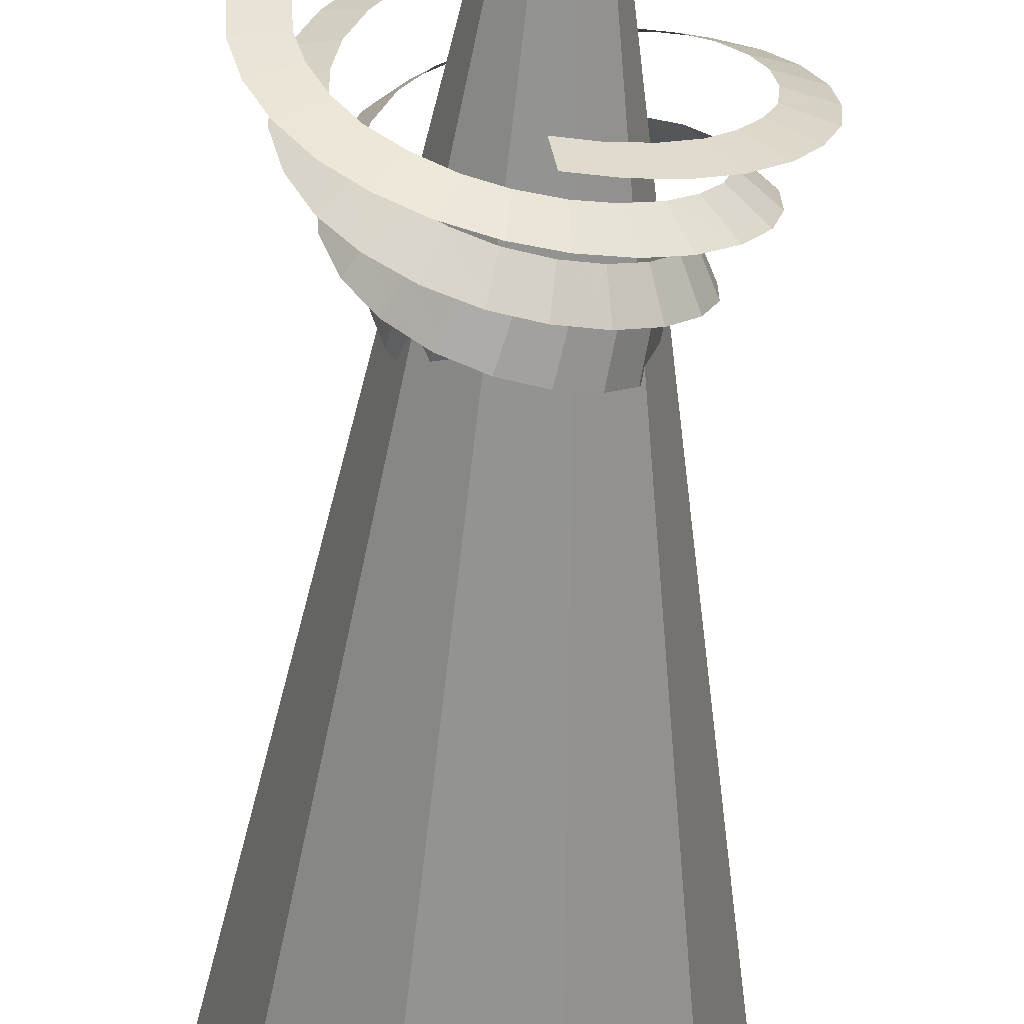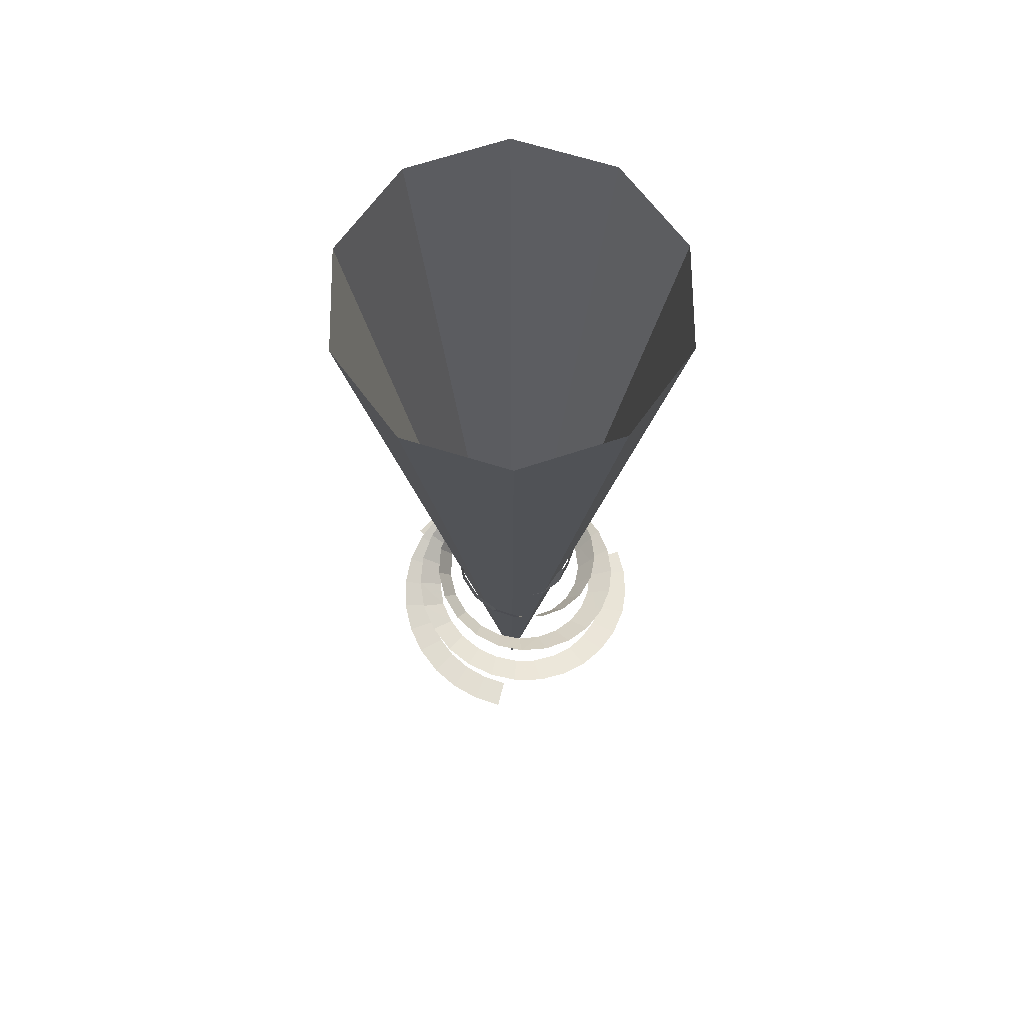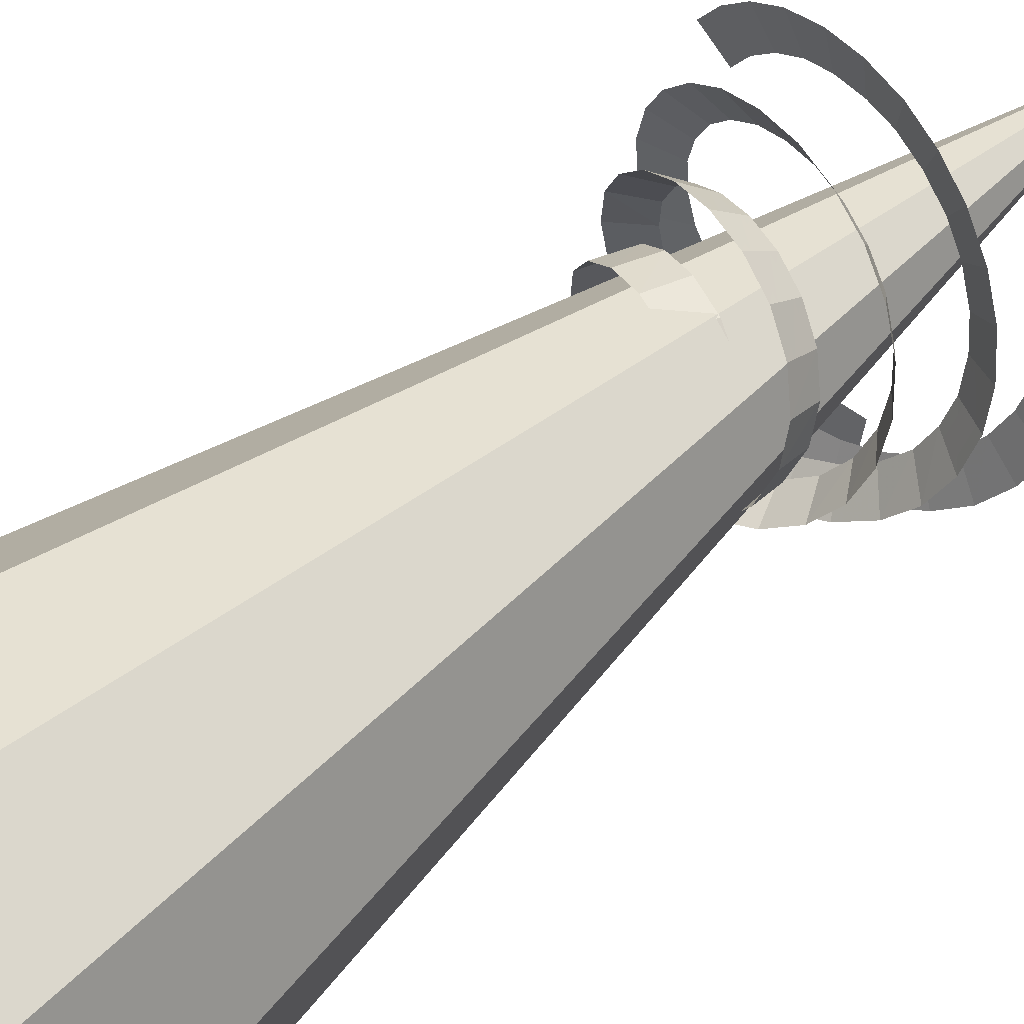
<metadata>
{"format":"obj","ext":"obj","renderer":"f3d","projection":"perspective","resolution":1024,"background":"white","views":[{"elev":-57.0,"azim":176.5,"up":"+Y"},{"elev":66.6,"azim":125.5,"up":"+Z"},{"elev":44.6,"azim":44.2,"up":"+Y"}]}
</metadata>
<code>
g Cylinder01
v -3e-06 -5e-06 -43.94
v 46.67 33.91 282.9
v 57.69 6.6e-05 282.9
v 17.83 54.87 282.9
v -17.83 54.87 282.9
v -46.67 33.91 282.9
v -57.69 5.3e-05 282.9
v -46.67 -33.91 282.9
v -17.83 -54.87 282.9
v 17.83 -54.87 282.9
v 46.67 -33.91 282.9
f 1 2 3
f 1 4 2
f 1 5 4
f 1 6 5
f 1 7 6
f 1 8 7
f 1 9 8
f 1 10 9
f 1 11 10
f 1 3 11
g Cylinder02
v -3e-06 -3e-06 -43.94
v 46.67 33.91 282.9
v 57.69 5.9e-05 282.9
v 17.83 54.87 282.9
v -17.83 54.87 282.9
v -46.67 33.91 282.9
v -57.69 4.6e-05 282.9
v -46.67 -33.91 282.9
v -17.83 -54.87 282.9
v 17.83 -54.87 282.9
v 46.67 -33.91 282.9
f 12 13 14
f 12 15 13
f 12 16 15
f 12 17 16
f 12 18 17
f 12 19 18
f 12 20 19
f 12 21 20
f 12 22 21
f 12 14 22
g Cylinder03
v -3e-06 -3e-06 -43.94
v 46.67 33.91 282.9
v 57.69 5.9e-05 282.9
v 17.83 54.87 282.9
v -17.83 54.87 282.9
v -46.67 33.91 282.9
v -57.69 4.6e-05 282.9
v -46.67 -33.91 282.9
v -17.83 -54.87 282.9
v 17.83 -54.87 282.9
v 46.67 -33.91 282.9
f 23 24 25
f 23 26 24
f 23 27 26
f 23 28 27
f 23 29 28
f 23 30 29
f 23 31 30
f 23 32 31
f 23 33 32
f 23 25 33
g Plane13
v -1.004 -49.9 30.16
v 0.4391 -40.01 29.93
v -10.72 -48.02 31.73
v -7.762 -38.48 31.25
v -19.89 -44.3 33.32
v -15.49 -35.35 32.59
v -28.15 -38.88 34.94
v -22.43 -30.74 33.95
v -35.48 -31.15 36.7
v -27.59 -25.19 35.21
v -40.6 -22.72 38.36
v -31.92 -18.07 36.61
v -44.08 -12.7 40.18
v -34.5 -10.94 37.91
v -44.96 -2.89 41.9
v -35.29 -2.63 39.36
v -43.85 6.879 43.64
v -34.32 5.658 40.84
v -40.18 16.76 45.54
v -31.63 12.78 42.21
v -34.77 24.93 47.34
v -27.01 19.74 43.75
v -27.06 32.01 49.3
v -21.36 24.9 45.18
v -18.51 36.72 51.16
v -14.02 28.93 46.78
v -8.441 39.28 53.19
v -6.542 30.77 48.28
v 1.902 39.29 55.25
v 1.22 30.92 49.82
v 11.21 36.66 57.22
v 9.326 28.65 51.54
v 20.04 31.52 59.36
v 16.08 24.72 53.17
v 27.12 24.25 61.53
v 21.68 19.16 54.86
v 31.57 15.79 63.63
v 25.64 11.67 56.72
v 33.62 6.004 65.89
v 27.21 3.853 58.52
v 32.76 -3.85 68.19
v 26.51 -4.155 60.39
v 29.04 -12.9 70.53
v 23.45 -11.67 62.34
v 22.79 -20.27 72.93
v 18.17 -17.96 64.37
v 14.64 -25.21 75.38
v 11.09 -22.29 66.5
v 5.468 -27.19 77.88
v 2.894 -24.07 68.73
v -3.688 -25.99 80.44
v -5.521 -22.96 71.09
v -11.71 -21.75 83.07
v -13.11 -18.93 73.58
v -17.46 -14.96 85.77
v -18.71 -12.27 76.22
v -20.09 -6.732 88.54
v -21.41 -3.816 79.06
v -19.22 1.459 91.33
v -20.43 5.276 82.17
v -15.23 8.202 94.17
v -15.54 13.32 85.59
v -8.973 12.22 97.06
v -7.298 18.38 89.36
v -1.976 12.66 100
v 2.538 18.8 93.56
v 3.846 9.551 103.2
v 11.29 14.09 98.25
v 6.353 4.548 106.2
v 16.08 4.768 103.9
v 5.204 -0.5898 109.5
v 14.06 -5.174 110.2
f 34 35 36
f 37 36 35
f 36 37 38
f 39 38 37
f 38 39 40
f 41 40 39
f 40 41 42
f 43 42 41
f 42 43 44
f 45 44 43
f 44 45 46
f 47 46 45
f 46 47 48
f 49 48 47
f 48 49 50
f 51 50 49
f 50 51 52
f 53 52 51
f 52 53 54
f 55 54 53
f 54 55 56
f 57 56 55
f 56 57 58
f 59 58 57
f 58 59 60
f 61 60 59
f 60 61 62
f 63 62 61
f 62 63 64
f 65 64 63
f 64 65 66
f 67 66 65
f 66 67 68
f 69 68 67
f 68 69 70
f 71 70 69
f 70 71 72
f 73 72 71
f 72 73 74
f 75 74 73
f 74 75 76
f 77 76 75
f 76 77 78
f 79 78 77
f 78 79 80
f 81 80 79
f 80 81 82
f 83 82 81
f 82 83 84
f 85 84 83
f 84 85 86
f 87 86 85
f 86 87 88
f 89 88 87
f 88 89 90
f 91 90 89
f 90 91 92
f 93 92 91
f 92 93 94
f 95 94 93
f 94 95 96
f 97 96 95
f 96 97 98
f 99 98 97
f 98 99 100
f 101 100 99
f 100 101 102
f 103 102 101
f 102 103 104
f 105 104 103
g Plane14
v -0.6436 -47.43 30.1
v 0.07821 -42.48 29.99
v -9.983 -45.63 31.61
v -8.502 -40.86 31.37
v -18.79 -42.06 33.14
v -16.59 -37.59 32.78
v -26.72 -36.84 34.69
v -23.86 -32.77 34.2
v -33.5 -29.66 36.33
v -29.56 -26.68 35.58
v -38.43 -21.56 37.93
v -34.09 -19.23 37.05
v -41.69 -12.26 39.61
v -36.9 -11.38 38.48
v -42.55 -2.825 41.26
v -37.71 -2.695 40
v -41.47 6.573 42.94
v -36.71 5.963 41.54
v -38.04 15.76 44.71
v -33.77 13.77 43.04
v -32.83 23.63 46.44
v -28.95 21.04 44.64
v -25.63 30.23 48.27
v -22.78 26.68 46.21
v -17.39 34.77 50.07
v -15.14 30.88 47.87
v -7.967 37.15 51.96
v -7.017 32.9 49.51
v 1.731 37.2 53.89
v 1.39 33.01 51.18
v 10.74 34.66 55.8
v 9.797 30.65 52.96
v 19.05 29.82 57.81
v 17.07 26.42 54.72
v 25.76 22.97 59.86
v 23.04 20.43 56.52
v 30.09 14.76 61.9
v 27.12 12.7 58.44
v 32.02 5.467 64.04
v 28.82 4.391 60.36
v 31.2 -3.926 66.24
v 28.07 -4.078 62.34
v 27.64 -12.59 68.48
v 24.85 -11.98 64.38
v 21.64 -19.69 70.79
v 19.33 -18.54 66.51
v 13.76 -24.48 73.16
v 11.98 -23.02 68.72
v 4.824 -26.41 75.59
v 3.537 -24.85 71.02
v -4.146 -25.23 78.1
v -5.063 -23.72 73.43
v -12.06 -21.04 80.7
v -12.76 -19.63 75.95
v -17.77 -14.28 83.38
v -18.4 -12.94 78.61
v -20.42 -6.003 86.17
v -21.08 -4.545 81.43
v -19.53 2.413 89.04
v -20.13 4.322 84.46
v -15.31 9.482 92.02
v -15.46 12.04 87.73
v -8.555 13.76 95.14
v -7.717 16.84 91.29
v -0.8472 14.2 98.42
v 1.41 17.27 95.18
v 5.706 10.69 101.9
v 9.426 12.95 99.48
v 8.786 4.603 105.6
v 13.65 4.713 104.4
v 7.418 -1.736 109.7
v 11.85 -4.028 110
f 106 107 108
f 109 108 107
f 108 109 110
f 111 110 109
f 110 111 112
f 113 112 111
f 112 113 114
f 115 114 113
f 114 115 116
f 117 116 115
f 116 117 118
f 119 118 117
f 118 119 120
f 121 120 119
f 120 121 122
f 123 122 121
f 122 123 124
f 125 124 123
f 124 125 126
f 127 126 125
f 126 127 128
f 129 128 127
f 128 129 130
f 131 130 129
f 130 131 132
f 133 132 131
f 132 133 134
f 135 134 133
f 134 135 136
f 137 136 135
f 136 137 138
f 139 138 137
f 138 139 140
f 141 140 139
f 140 141 142
f 143 142 141
f 142 143 144
f 145 144 143
f 144 145 146
f 147 146 145
f 146 147 148
f 149 148 147
f 148 149 150
f 151 150 149
f 150 151 152
f 153 152 151
f 152 153 154
f 155 154 153
f 154 155 156
f 157 156 155
f 156 157 158
f 159 158 157
f 158 159 160
f 161 160 159
f 160 161 162
f 163 162 161
f 162 163 164
f 165 164 163
f 164 165 166
f 167 166 165
f 166 167 168
f 169 168 167
f 168 169 170
f 171 170 169
f 170 171 172
f 173 172 171
f 172 173 174
f 175 174 173
f 174 175 176
f 177 176 175
g Plane15
v 43.72 24.08 30.16
v 34.43 20.39 29.93
v 46.95 14.72 31.73
v 37.2 12.52 31.25
v 48.31 4.928 33.32
v 38.36 4.264 32.59
v 47.75 -4.944 34.94
v 37.83 -4.058 33.95
v 44.72 -15.15 36.7
v 35.61 -11.29 35.21
v 39.98 -23.8 38.36
v 31.61 -18.61 36.61
v 33.04 -31.83 40.18
v 26.72 -24.41 37.91
v 24.99 -37.5 41.9
v 19.92 -29.25 39.36
v 15.97 -41.41 43.64
v 12.26 -32.55 40.84
v 5.577 -43.18 45.54
v 4.748 -33.78 42.21
v -4.203 -42.58 47.34
v -3.592 -33.26 43.75
v -14.19 -39.44 49.3
v -10.88 -30.95 45.18
v -22.54 -34.39 51.16
v -18.05 -26.61 46.78
v -29.8 -26.95 53.19
v -23.38 -21.05 48.28
v -34.98 -18 55.25
v -27.39 -14.4 49.82
v -37.35 -8.625 57.22
v -29.48 -6.249 51.54
v -37.31 1.593 59.36
v -29.45 1.566 53.17
v -34.56 11.37 61.53
v -27.43 9.197 54.86
v -29.46 19.45 63.63
v -22.92 16.37 56.72
v -22.01 26.12 65.89
v -16.94 21.64 58.52
v -13.05 30.3 68.19
v -9.658 25.04 60.39
v -3.351 31.6 70.53
v -1.614 26.14 62.34
v 6.157 29.87 72.93
v 6.468 24.72 64.37
v 14.51 25.29 75.38
v 13.76 20.75 66.5
v 20.82 18.33 77.88
v 19.4 14.54 68.73
v 24.35 9.8 80.44
v 22.64 6.698 71.09
v 24.69 0.73 83.07
v 22.95 -1.894 73.58
v 21.68 -7.64 85.77
v 19.98 -10.07 76.22
v 15.88 -14.03 88.54
v 14.01 -16.63 79.06
v 8.349 -17.38 91.33
v 5.646 -20.33 82.17
v 0.5116 -17.29 94.17
v -3.77 -20.12 85.59
v -6.093 -13.88 97.06
v -12.27 -15.51 89.36
v -9.978 -8.042 100
v -17.55 -7.203 93.56
v -10.19 -1.445 103.2
v -17.84 2.73 98.25
v -7.115 3.227 106.2
v -12.17 11.55 103.9
v -2.091 4.802 109.5
v -2.55 14.76 110.2
f 178 179 180
f 181 180 179
f 180 181 182
f 183 182 181
f 182 183 184
f 185 184 183
f 184 185 186
f 187 186 185
f 186 187 188
f 189 188 187
f 188 189 190
f 191 190 189
f 190 191 192
f 193 192 191
f 192 193 194
f 195 194 193
f 194 195 196
f 197 196 195
f 196 197 198
f 199 198 197
f 198 199 200
f 201 200 199
f 200 201 202
f 203 202 201
f 202 203 204
f 205 204 203
f 204 205 206
f 207 206 205
f 206 207 208
f 209 208 207
f 208 209 210
f 211 210 209
f 210 211 212
f 213 212 211
f 212 213 214
f 215 214 213
f 214 215 216
f 217 216 215
f 216 217 218
f 219 218 217
f 218 219 220
f 221 220 219
f 220 221 222
f 223 222 221
f 222 223 224
f 225 224 223
f 224 225 226
f 227 226 225
f 226 227 228
f 229 228 227
f 228 229 230
f 231 230 229
f 230 231 232
f 233 232 231
f 232 233 234
f 235 234 233
f 234 235 236
f 237 236 235
f 236 237 238
f 239 238 237
f 238 239 240
f 241 240 239
f 240 241 242
f 243 242 241
f 242 243 244
f 245 244 243
f 244 245 246
f 247 246 245
f 246 247 248
f 249 248 247
g Plane16
v 41.4 23.16 30.1
v 36.75 21.31 29.99
v 44.51 14.17 31.61
v 39.64 13.07 31.37
v 45.82 4.762 33.14
v 40.84 4.43 32.78
v 45.27 -4.722 34.69
v 40.31 -4.28 34.2
v 42.44 -14.18 36.33
v 37.89 -12.26 35.58
v 37.88 -22.5 37.93
v 33.7 -19.9 37.05
v 31.46 -29.97 39.61
v 28.3 -26.26 38.48
v 23.72 -35.43 41.26
v 21.19 -31.31 40
v 15.04 -39.2 42.94
v 13.19 -34.77 41.54
v 5.37 -40.83 44.71
v 4.955 -36.13 43.04
v -4.05 -40.25 46.44
v -3.744 -35.59 44.64
v -13.37 -37.31 48.27
v -11.71 -33.07 46.21
v -21.42 -32.45 50.07
v -19.17 -28.56 47.87
v -28.19 -25.48 51.96
v -24.98 -22.53 49.51
v -33.08 -17.1 53.89
v -29.28 -15.3 51.18
v -35.38 -8.031 55.8
v -31.45 -6.843 52.96
v -35.35 1.587 57.81
v -31.42 1.573 54.72
v -32.78 10.83 59.86
v -29.22 9.74 56.52
v -27.83 18.68 61.9
v -24.56 17.14 58.44
v -20.75 25 64.04
v -18.21 22.76 60.36
v -12.2 28.98 66.24
v -10.51 26.35 62.34
v -2.917 30.23 68.48
v -2.048 27.51 64.38
v 6.235 28.59 70.79
v 6.391 26.01 66.51
v 14.32 24.15 73.16
v 13.95 21.89 68.72
v 20.46 17.38 75.59
v 19.76 15.49 71.02
v 23.92 9.025 78.1
v 23.07 7.473 73.43
v 24.26 0.07398 80.7
v 23.38 -1.238 75.95
v 21.26 -8.248 83.38
v 20.4 -9.464 78.61
v 15.41 -14.68 86.17
v 14.48 -15.98 81.43
v 7.673 -18.12 89.04
v 6.322 -19.59 84.46
v -0.5587 -18 92.02
v -2.699 -19.41 87.73
v -7.636 -14.29 95.14
v -10.72 -15.1 91.29
v -11.87 -7.832 98.42
v -15.66 -7.412 95.18
v -12.11 -0.4012 101.9
v -15.93 1.686 99.48
v -8.379 5.307 105.6
v -10.91 9.466 104.4
v -2.206 7.292 109.7
v -2.435 12.27 110
f 250 251 252
f 253 252 251
f 252 253 254
f 255 254 253
f 254 255 256
f 257 256 255
f 256 257 258
f 259 258 257
f 258 259 260
f 261 260 259
f 260 261 262
f 263 262 261
f 262 263 264
f 265 264 263
f 264 265 266
f 267 266 265
f 266 267 268
f 269 268 267
f 268 269 270
f 271 270 269
f 270 271 272
f 273 272 271
f 272 273 274
f 275 274 273
f 274 275 276
f 277 276 275
f 276 277 278
f 279 278 277
f 278 279 280
f 281 280 279
f 280 281 282
f 283 282 281
f 282 283 284
f 285 284 283
f 284 285 286
f 287 286 285
f 286 287 288
f 289 288 287
f 288 289 290
f 291 290 289
f 290 291 292
f 293 292 291
f 292 293 294
f 295 294 293
f 294 295 296
f 297 296 295
f 296 297 298
f 299 298 297
f 298 299 300
f 301 300 299
f 300 301 302
f 303 302 301
f 302 303 304
f 305 304 303
f 304 305 306
f 307 306 305
f 306 307 308
f 309 308 307
f 308 309 310
f 311 310 309
f 310 311 312
f 313 312 311
f 312 313 314
f 315 314 313
f 314 315 316
f 317 316 315
f 316 317 318
f 319 318 317
f 318 319 320
f 321 320 319
g Plane17
v -42.72 25.82 30.16
v -34.87 19.63 29.93
v -36.22 33.29 31.73
v -29.44 25.96 31.25
v -28.42 39.37 33.32
v -22.87 31.09 32.59
v -19.59 43.82 34.94
v -15.4 34.79 33.95
v -9.241 46.3 36.7
v -8.024 36.49 35.21
v 0.6223 46.52 38.36
v 0.3081 36.68 36.61
v 11.04 44.52 40.18
v 7.779 35.35 37.91
v 19.98 40.39 41.9
v 15.37 31.88 39.36
v 27.88 34.53 43.64
v 22.06 26.9 40.84
v 34.6 26.42 45.54
v 26.88 21 42.21
v 38.97 17.65 47.34
v 30.6 13.52 43.75
v 41.25 7.428 49.3
v 32.24 6.048 45.18
v 41.06 -2.327 51.16
v 32.07 -2.323 46.78
v 38.24 -12.33 53.19
v 29.92 -9.722 48.28
v 33.08 -21.29 55.25
v 26.17 -16.52 49.82
v 26.15 -28.04 57.22
v 20.15 -22.4 51.54
v 17.28 -33.11 59.36
v 13.37 -26.29 53.17
v 7.435 -35.61 61.53
v 5.752 -28.36 54.86
v -2.112 -35.24 63.63
v -2.716 -28.04 56.72
v -11.61 -32.12 65.89
v -10.27 -25.5 58.52
v -19.72 -26.45 68.19
v -16.85 -20.88 60.39
v -25.69 -18.7 70.53
v -21.83 -14.47 62.34
v -28.95 -9.605 72.93
v -24.64 -6.757 64.37
v -29.16 -0.07569 75.38
v -24.85 1.538 66.5
v -26.28 8.862 77.88
v -22.3 9.531 68.73
v -20.66 16.19 80.44
v -17.12 16.26 71.09
v -12.98 21.02 83.07
v -9.834 20.82 73.58
v -4.225 22.6 85.77
v -1.266 22.34 76.22
v 4.216 20.77 88.54
v 7.401 20.45 79.06
v 10.88 15.92 91.33
v 14.78 15.06 82.17
v 14.72 9.088 94.17
v 19.31 6.795 85.59
v 15.07 1.663 97.06
v 19.56 -2.868 89.36
v 11.95 -4.62 100
v 15.01 -11.6 93.56
v 6.348 -8.106 103.2
v 6.558 -16.82 98.25
v 0.7625 -7.776 106.2
v -3.913 -16.31 103.9
v -3.113 -4.212 109.5
v -11.51 -9.59 110.2
f 322 323 324
f 325 324 323
f 324 325 326
f 327 326 325
f 326 327 328
f 329 328 327
f 328 329 330
f 331 330 329
f 330 331 332
f 333 332 331
f 332 333 334
f 335 334 333
f 334 335 336
f 337 336 335
f 336 337 338
f 339 338 337
f 338 339 340
f 341 340 339
f 340 341 342
f 343 342 341
f 342 343 344
f 345 344 343
f 344 345 346
f 347 346 345
f 346 347 348
f 349 348 347
f 348 349 350
f 351 350 349
f 350 351 352
f 353 352 351
f 352 353 354
f 355 354 353
f 354 355 356
f 357 356 355
f 356 357 358
f 359 358 357
f 358 359 360
f 361 360 359
f 360 361 362
f 363 362 361
f 362 363 364
f 365 364 363
f 364 365 366
f 367 366 365
f 366 367 368
f 369 368 367
f 368 369 370
f 371 370 369
f 370 371 372
f 373 372 371
f 372 373 374
f 375 374 373
f 374 375 376
f 377 376 375
f 376 377 378
f 379 378 377
f 378 379 380
f 381 380 379
f 380 381 382
f 383 382 381
f 382 383 384
f 385 384 383
f 384 385 386
f 387 386 385
f 386 387 388
f 389 388 387
f 388 389 390
f 391 390 389
f 390 391 392
f 393 392 391
g Plane18
v -40.75 24.27 30.1
v -36.83 21.17 29.99
v -34.53 31.46 31.61
v -31.14 27.79 31.37
v -27.03 37.3 33.14
v -24.26 33.16 32.78
v -18.54 41.56 34.69
v -16.45 37.05 34.2
v -8.937 43.85 36.33
v -8.328 38.94 35.58
v 0.5438 44.06 37.93
v 0.3867 39.14 37.05
v 10.23 42.23 39.61
v 8.595 37.64 38.48
v 18.83 38.26 41.26
v 16.52 34.01 40
v 26.43 32.62 42.94
v 23.52 28.81 41.54
v 32.67 25.06 44.71
v 28.81 22.36 43.04
v 36.88 16.62 46.44
v 32.7 14.55 44.64
v 39 7.083 48.27
v 34.49 6.393 46.21
v 38.81 -2.326 50.07
v 34.32 -2.324 47.87
v 36.16 -11.68 51.96
v 32 -10.37 49.51
v 31.35 -20.1 53.89
v 27.89 -17.71 51.18
v 24.65 -26.63 55.8
v 21.65 -23.81 52.96
v 16.3 -31.4 57.81
v 14.35 -27.99 54.72
v 7.014 -33.8 59.86
v 6.173 -30.17 56.52
v -2.263 -33.44 61.9
v -2.565 -29.84 58.44
v -11.28 -30.46 64.04
v -10.61 -27.15 60.36
v -19 -25.06 66.24
v -17.57 -22.27 62.34
v -24.73 -17.64 68.48
v -22.8 -15.53 64.38
v -27.87 -8.893 70.79
v -25.72 -7.469 66.51
v -28.08 0.3278 73.16
v -25.93 1.135 68.72
v -25.29 9.029 75.59
v -23.29 9.363 71.02
v -19.78 16.21 78.1
v -18.01 16.24 73.43
v -12.19 20.97 80.7
v -10.62 20.87 75.95
v -3.485 22.53 83.38
v -2.006 22.4 78.61
v 5.012 20.69 86.17
v 6.605 20.53 81.43
v 11.85 15.7 89.04
v 13.81 15.27 84.46
v 15.87 8.515 92.02
v 18.16 7.368 87.73
v 16.19 0.5305 95.14
v 18.44 -1.735 91.29
v 12.72 -6.365 98.42
v 14.25 -9.854 95.18
v 6.401 -10.28 101.9
v 6.506 -14.64 99.48
v -0.4065 -9.91 105.6
v -2.744 -14.18 104.4
v -5.212 -5.556 109.7
v -9.411 -8.245 110
f 394 395 396
f 397 396 395
f 396 397 398
f 399 398 397
f 398 399 400
f 401 400 399
f 400 401 402
f 403 402 401
f 402 403 404
f 405 404 403
f 404 405 406
f 407 406 405
f 406 407 408
f 409 408 407
f 408 409 410
f 411 410 409
f 410 411 412
f 413 412 411
f 412 413 414
f 415 414 413
f 414 415 416
f 417 416 415
f 416 417 418
f 419 418 417
f 418 419 420
f 421 420 419
f 420 421 422
f 423 422 421
f 422 423 424
f 425 424 423
f 424 425 426
f 427 426 425
f 426 427 428
f 429 428 427
f 428 429 430
f 431 430 429
f 430 431 432
f 433 432 431
f 432 433 434
f 435 434 433
f 434 435 436
f 437 436 435
f 436 437 438
f 439 438 437
f 438 439 440
f 441 440 439
f 440 441 442
f 443 442 441
f 442 443 444
f 445 444 443
f 444 445 446
f 447 446 445
f 446 447 448
f 449 448 447
f 448 449 450
f 451 450 449
f 450 451 452
f 453 452 451
f 452 453 454
f 455 454 453
f 454 455 456
f 457 456 455
f 456 457 458
f 459 458 457
f 458 459 460
f 461 460 459
f 460 461 462
f 463 462 461
f 462 463 464
f 465 464 463

</code>
